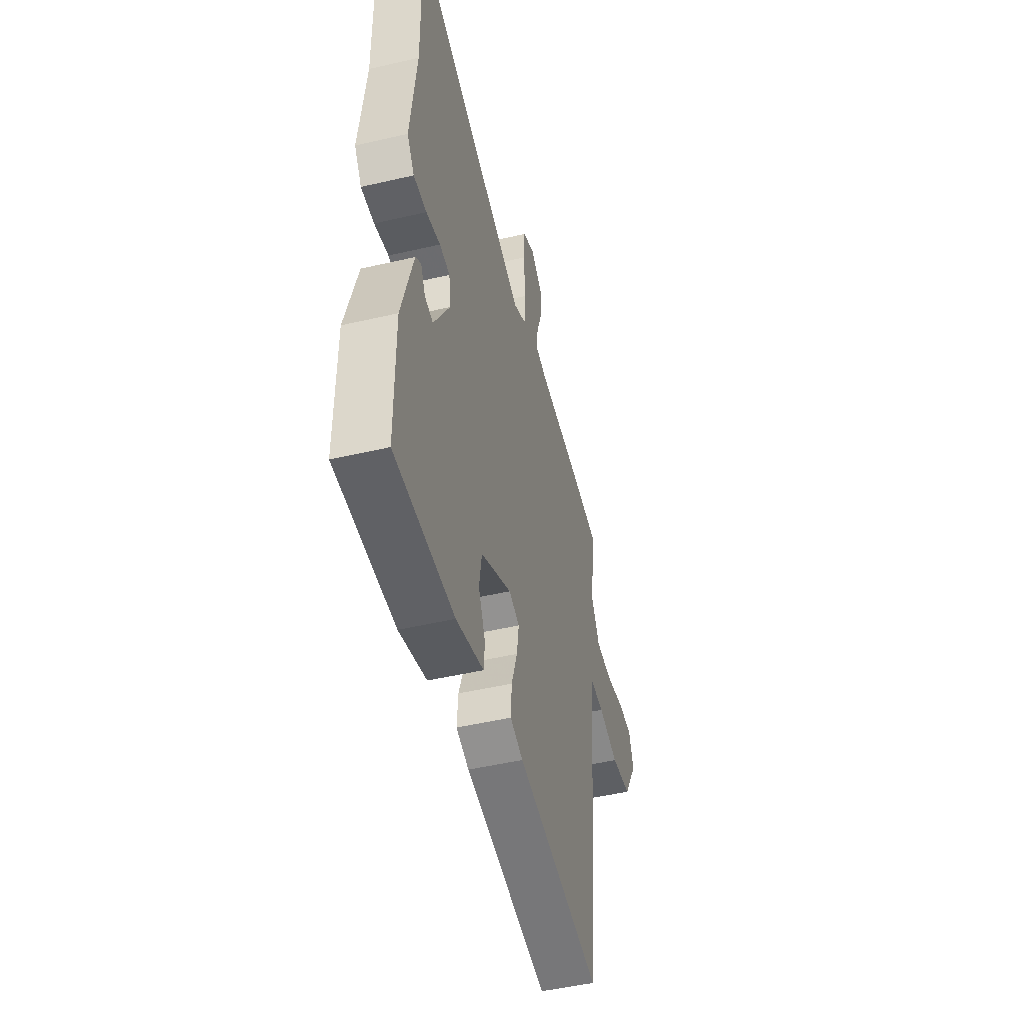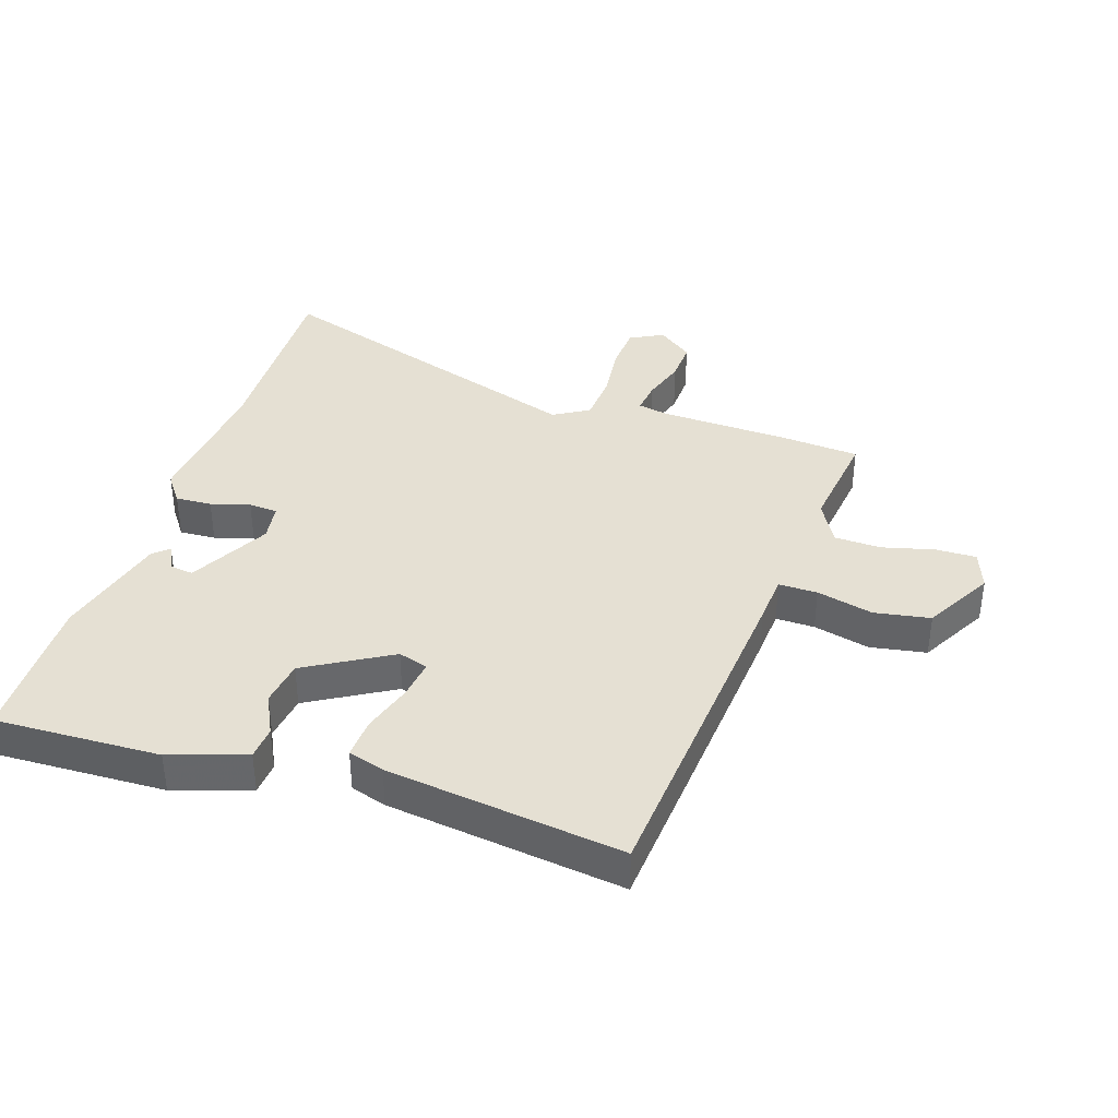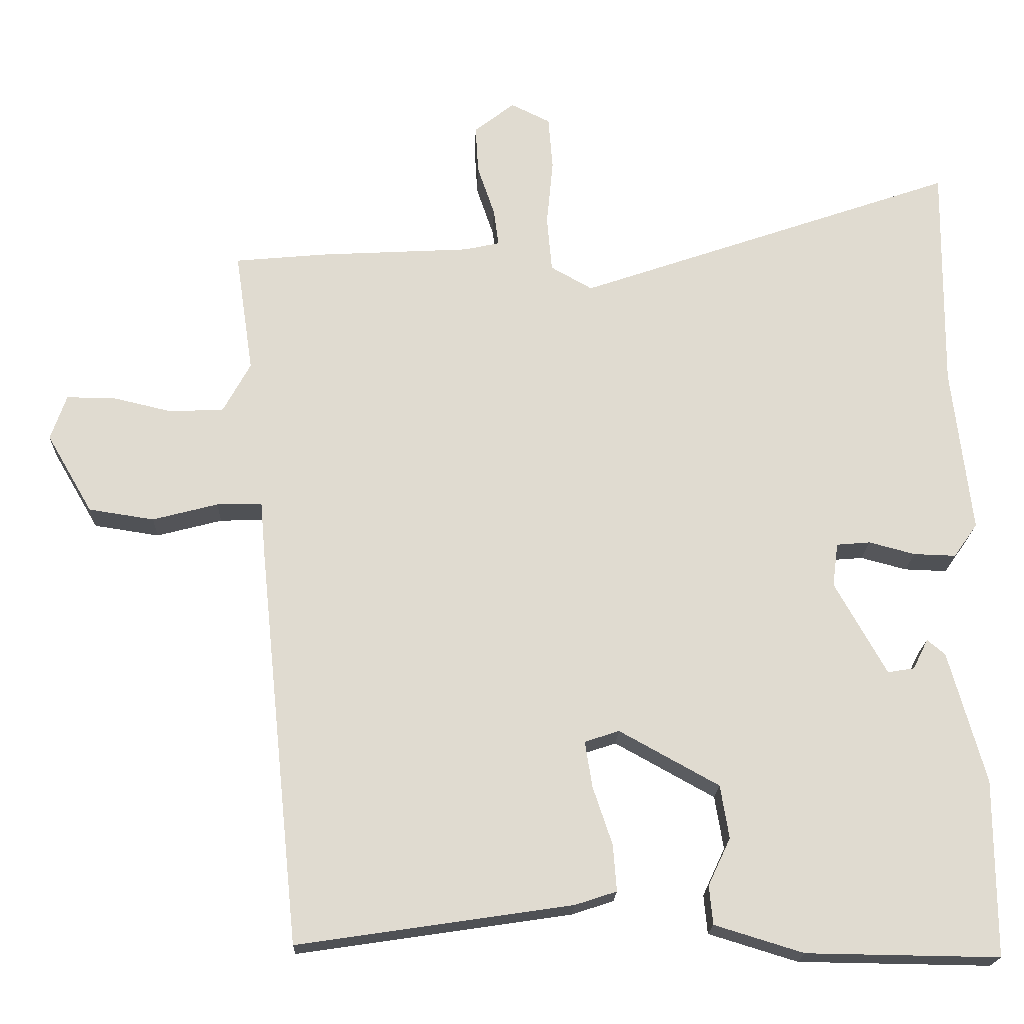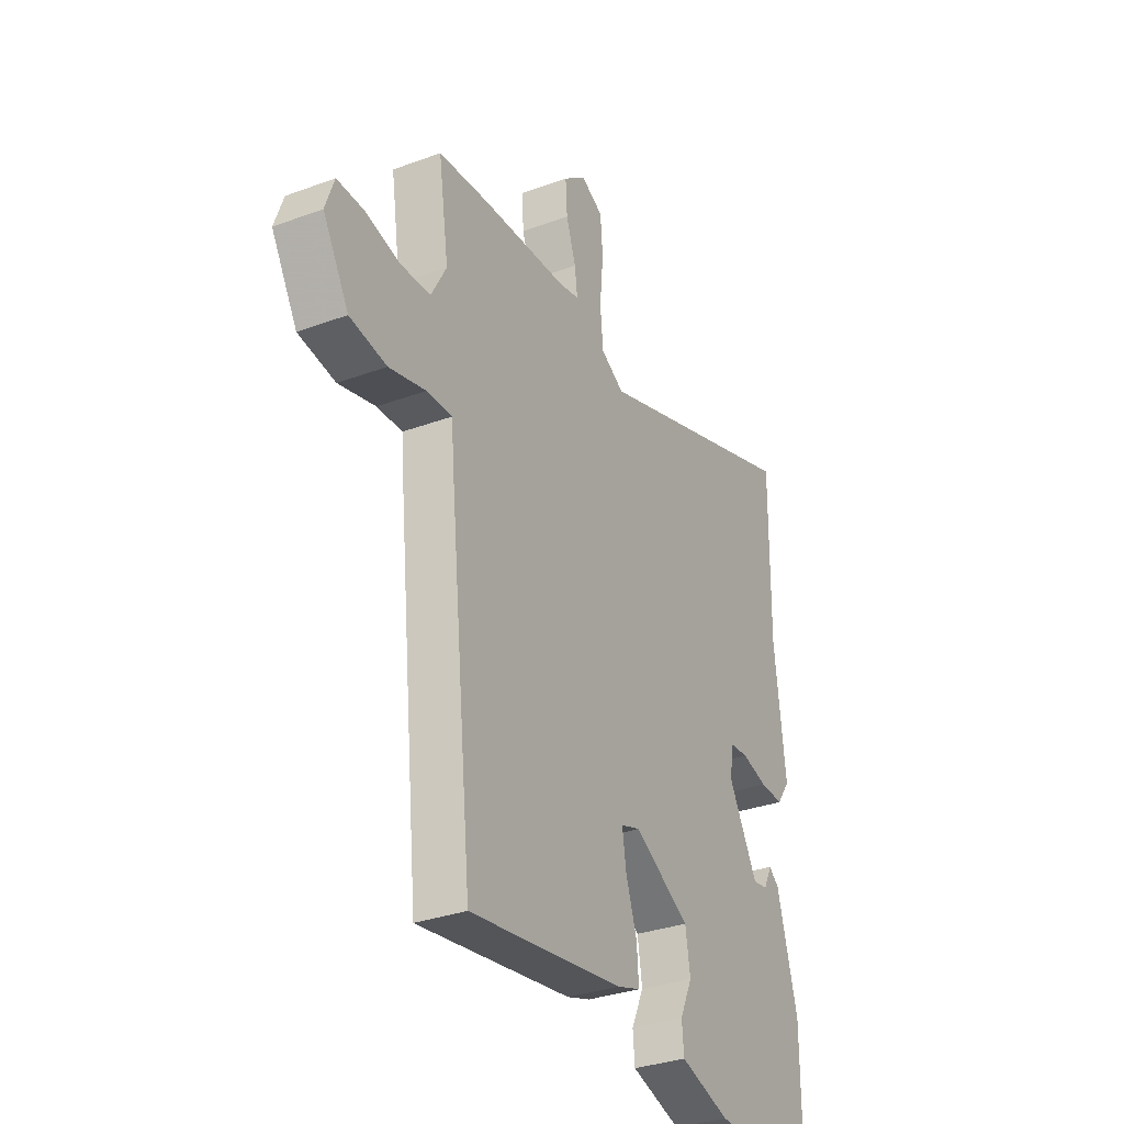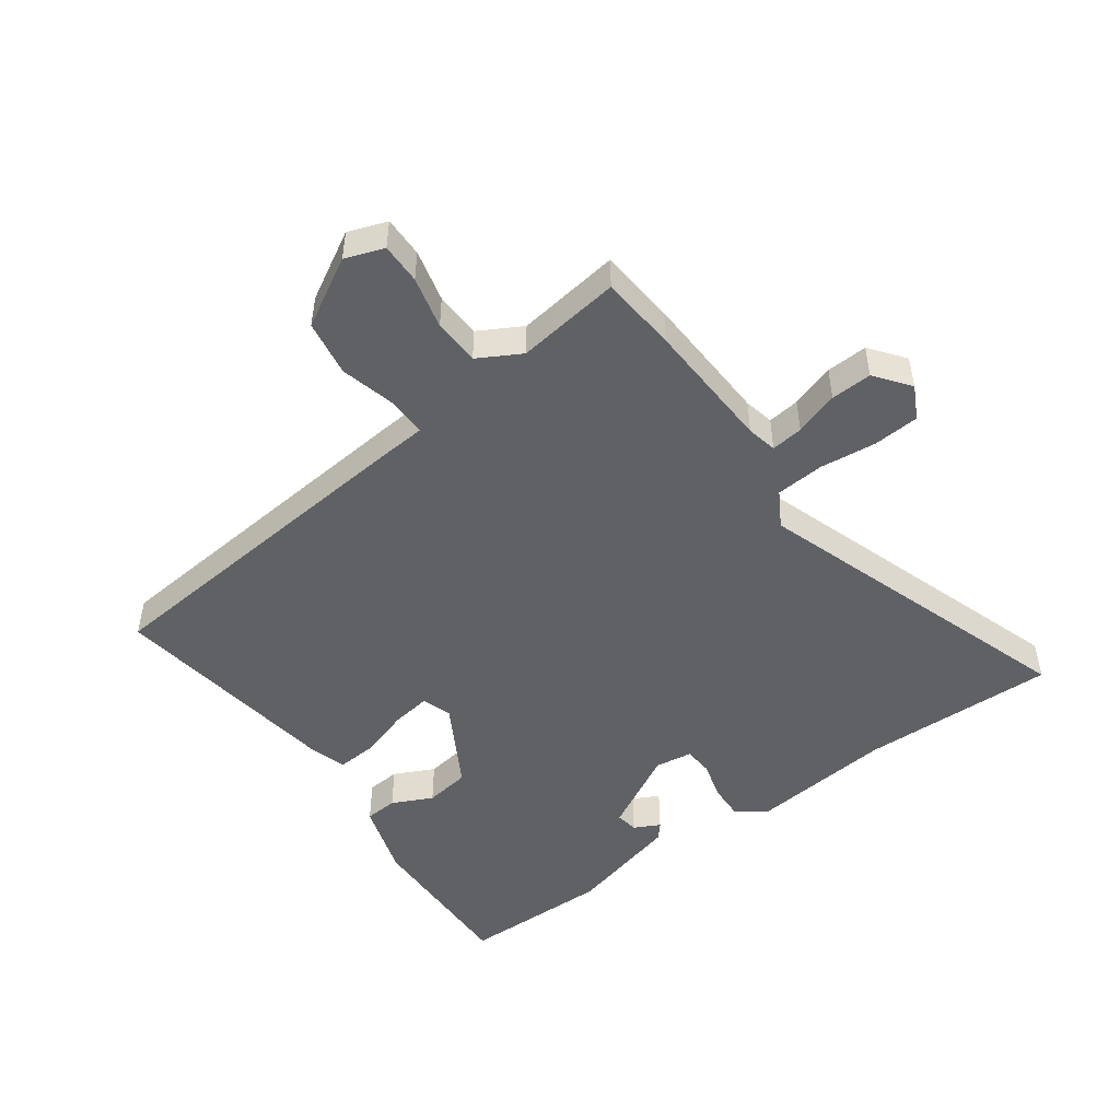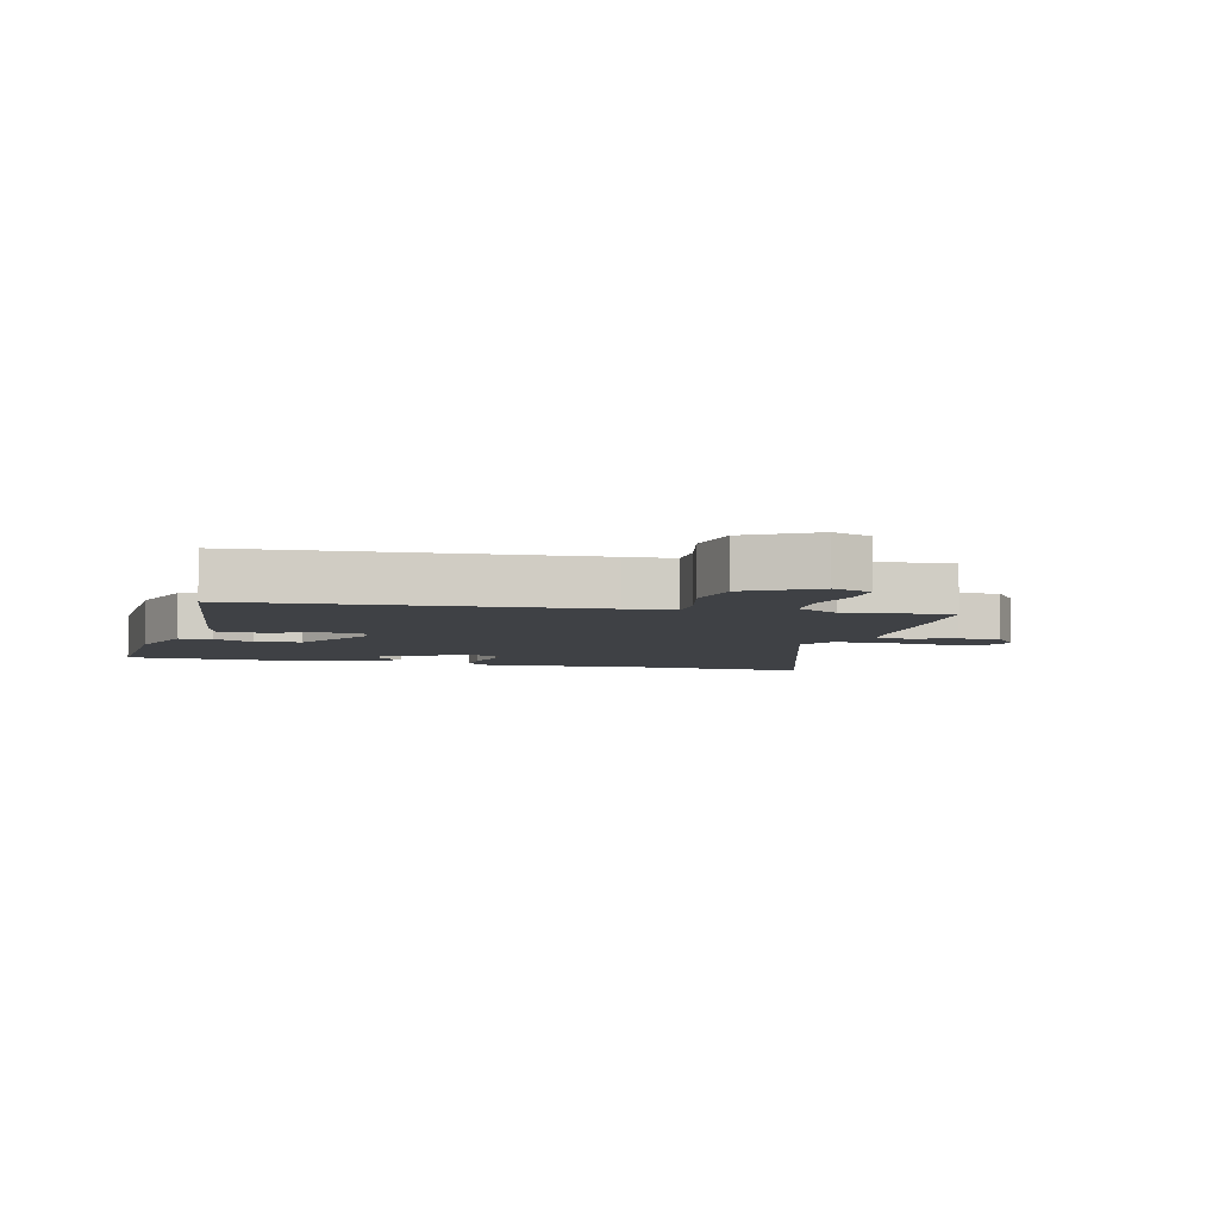
<metadata>
{"format":"obj","ext":"obj","renderer":"f3d","projection":"perspective","resolution":1024,"background":"white","views":[{"elev":-49.2,"azim":104.4,"up":"+Z"},{"elev":38.0,"azim":-163.0,"up":"+Y"},{"elev":-19.7,"azim":-1.9,"up":"+Z"},{"elev":-32.4,"azim":-62.8,"up":"+Z"},{"elev":-48.8,"azim":-54.7,"up":"+Y"},{"elev":-5.6,"azim":-105.8,"up":"+Y"}]}
</metadata>
<code>
v 0.502 0.07 0.642
v 0.498 0.07 0.323
v 0.525 0.07 0.09
v 0.492 0.07 0.043
v 0.433 0.07 0.045
v 0.369 0.07 0.062
v 0.322 0.07 0.058
v 0.314 0.07 -0.003
v 0.386 0.07 -0.132
v 0.423 0.07 -0.126
v 0.444 0.07 -0.084
v 0.469 0.07 -0.105
v 0.52 0.07 -0.289
v 0.52 0.07 -0.534
v 0.252 0.07 -0.53
v 0.128 0.07 -0.492
v 0.123 0.07 -0.438
v 0.154 0.07 -0.372
v 0.142 0.07 -0.298
v 0.003 0.07 -0.221
v -0.045 0.07 -0.237
v -0.035 0.07 -0.301
v -0.008 0.07 -0.382
v -0.003 0.07 -0.447
v -0.061 0.07 -0.466
v -0.443 0.07 -0.523
v -0.5 0.07 0.032
v -0.507 0.07 0.111
v -0.57 0.07 0.109
v -0.661 0.07 0.085
v -0.752 0.07 0.099
v -0.816 0.07 0.209
v -0.794 0.07 0.272
v -0.728 0.07 0.272
v -0.643 0.07 0.252
v -0.568 0.07 0.256
v -0.53 0.07 0.326
v -0.555 0.07 0.495
v -0.43 0.07 0.507
v -0.216 0.07 0.519
v -0.167 0.07 0.53
v -0.174 0.07 0.582
v -0.198 0.07 0.653
v -0.202 0.07 0.72
v -0.146 0.07 0.764
v -0.091 0.07 0.737
v -0.085 0.07 0.662
v -0.094 0.07 0.569
v -0.087 0.07 0.491
v -0.029 0.07 0.458
v 0.502 0 0.642
v 0.498 0 0.323
v 0.525 0 0.09
v 0.492 0 0.043
v 0.433 0 0.045
v 0.369 0 0.062
v 0.322 0 0.058
v 0.314 0 -0.003
v 0.386 0 -0.132
v 0.423 0 -0.126
v 0.444 0 -0.084
v 0.469 0 -0.105
v 0.52 0 -0.289
v 0.52 0 -0.534
v 0.252 0 -0.53
v 0.128 0 -0.492
v 0.123 0 -0.438
v 0.154 0 -0.372
v 0.142 0 -0.298
v 0.003 0 -0.221
v -0.045 0 -0.237
v -0.035 0 -0.301
v -0.008 0 -0.382
v -0.003 0 -0.447
v -0.061 0 -0.466
v -0.443 0 -0.523
v -0.5 0 0.032
v -0.507 0 0.111
v -0.57 0 0.109
v -0.661 0 0.085
v -0.752 0 0.099
v -0.816 0 0.209
v -0.794 0 0.272
v -0.728 0 0.272
v -0.643 0 0.252
v -0.568 0 0.256
v -0.53 0 0.326
v -0.555 0 0.495
v -0.43 0 0.507
v -0.216 0 0.519
v -0.167 0 0.53
v -0.174 0 0.582
v -0.198 0 0.653
v -0.202 0 0.72
v -0.146 0 0.764
v -0.091 0 0.737
v -0.085 0 0.662
v -0.094 0 0.569
v -0.087 0 0.491
v -0.029 0 0.458
f 45 46 47 48
f 45 48 49
f 42 43 44 45
f 41 42 45 49
f 40 41 49 50
f 37 38 39 40
f 36 37 40 50
f 32 33 34 35
f 32 35 36
f 29 30 31 32
f 28 29 32 36
f 25 26 27 28
f 22 23 24 25
f 21 22 25 28
f 20 21 28 36
f 15 16 17 18
f 15 18 19
f 14 15 19
f 13 14 19
f 10 11 12 13
f 9 10 13 19
f 8 9 19 20
f 3 4 5 6
f 2 3 6 7
f 1 2 7
f 50 1 7
f 20 36 50
f 7 8 20 50
f 98 97 96 95
f 99 98 95
f 95 94 93 92
f 99 95 92 91
f 100 99 91 90
f 90 89 88 87
f 100 90 87 86
f 85 84 83 82
f 86 85 82
f 82 81 80 79
f 86 82 79 78
f 78 77 76 75
f 75 74 73 72
f 78 75 72 71
f 86 78 71 70
f 68 67 66 65
f 69 68 65
f 69 65 64
f 69 64 63
f 63 62 61 60
f 69 63 60 59
f 70 69 59 58
f 56 55 54 53
f 57 56 53 52
f 57 52 51
f 57 51 100
f 100 86 70
f 100 70 58 57
f 1 51 52 2
f 2 52 53 3
f 3 53 54 4
f 4 54 55 5
f 5 55 56 6
f 6 56 57 7
f 7 57 58 8
f 8 58 59 9
f 9 59 60 10
f 10 60 61 11
f 11 61 62 12
f 12 62 63 13
f 13 63 64 14
f 14 64 65 15
f 15 65 66 16
f 16 66 67 17
f 17 67 68 18
f 18 68 69 19
f 19 69 70 20
f 20 70 71 21
f 21 71 72 22
f 22 72 73 23
f 23 73 74 24
f 24 74 75 25
f 25 75 76 26
f 26 76 77 27
f 27 77 78 28
f 28 78 79 29
f 29 79 80 30
f 30 80 81 31
f 31 81 82 32
f 32 82 83 33
f 33 83 84 34
f 34 84 85 35
f 35 85 86 36
f 36 86 87 37
f 37 87 88 38
f 38 88 89 39
f 39 89 90 40
f 40 90 91 41
f 41 91 92 42
f 42 92 93 43
f 43 93 94 44
f 44 94 95 45
f 45 95 96 46
f 46 96 97 47
f 47 97 98 48
f 48 98 99 49
f 49 99 100 50
f 50 100 51 1

</code>
